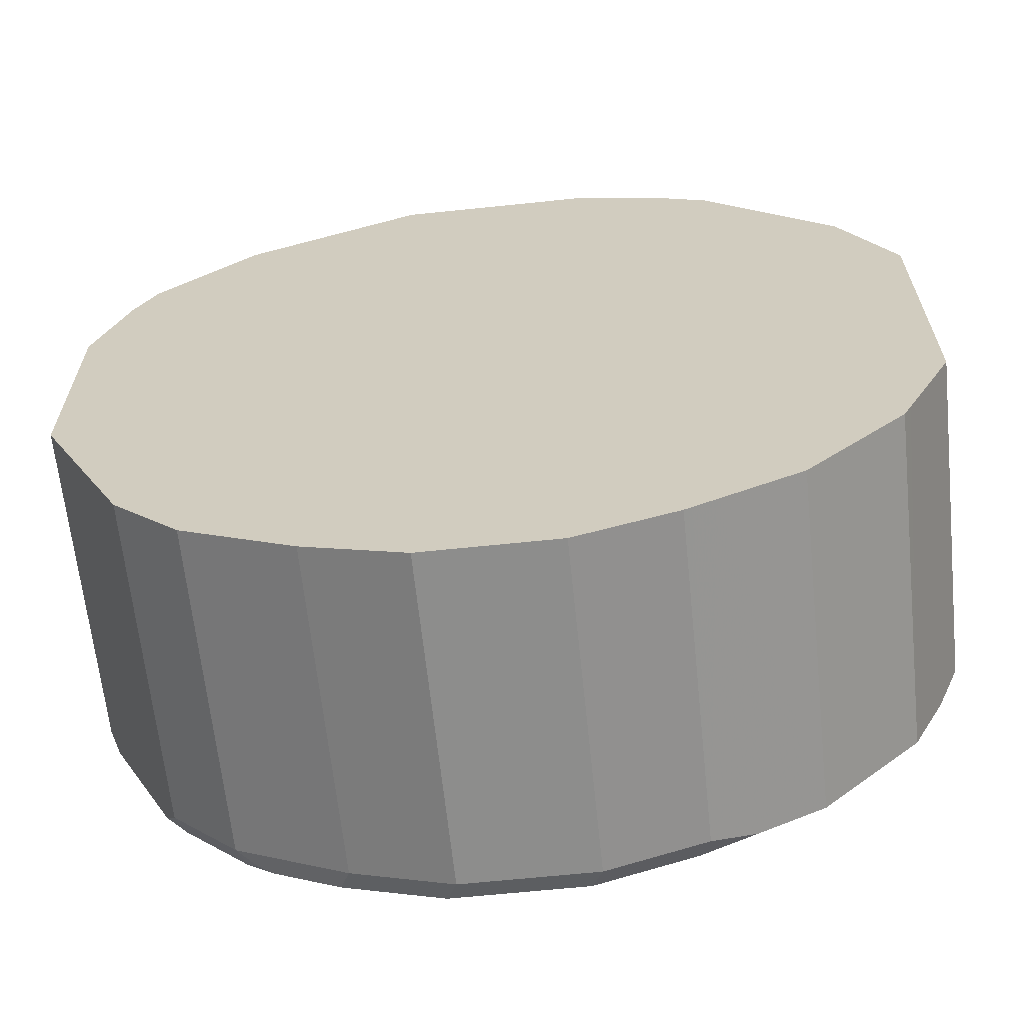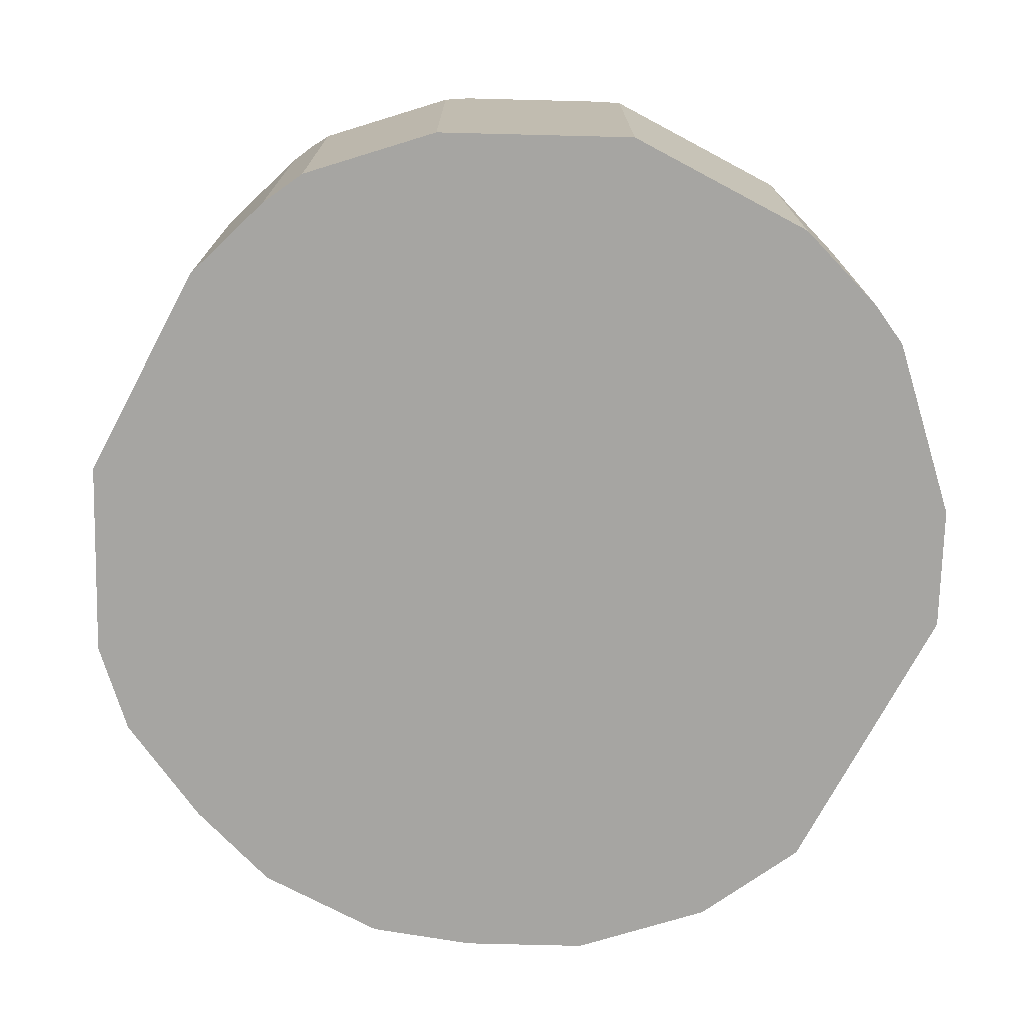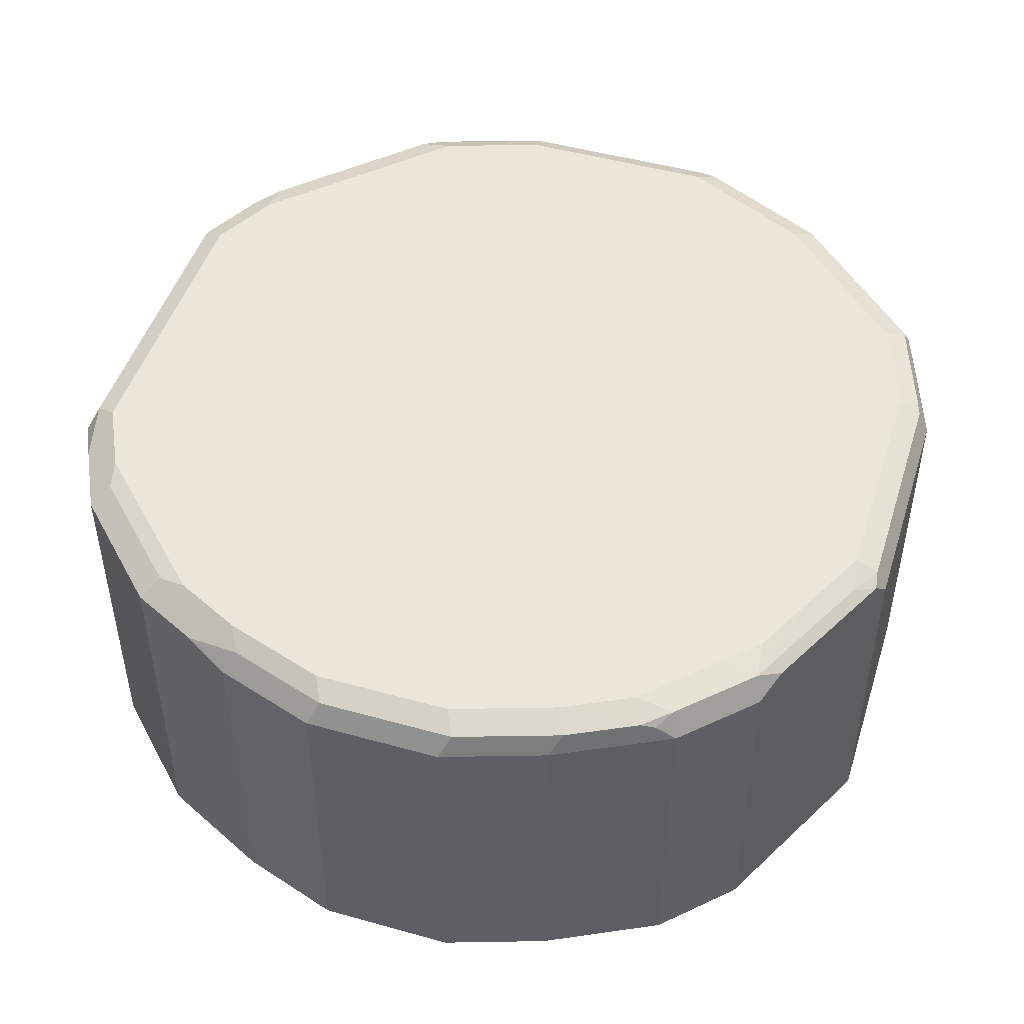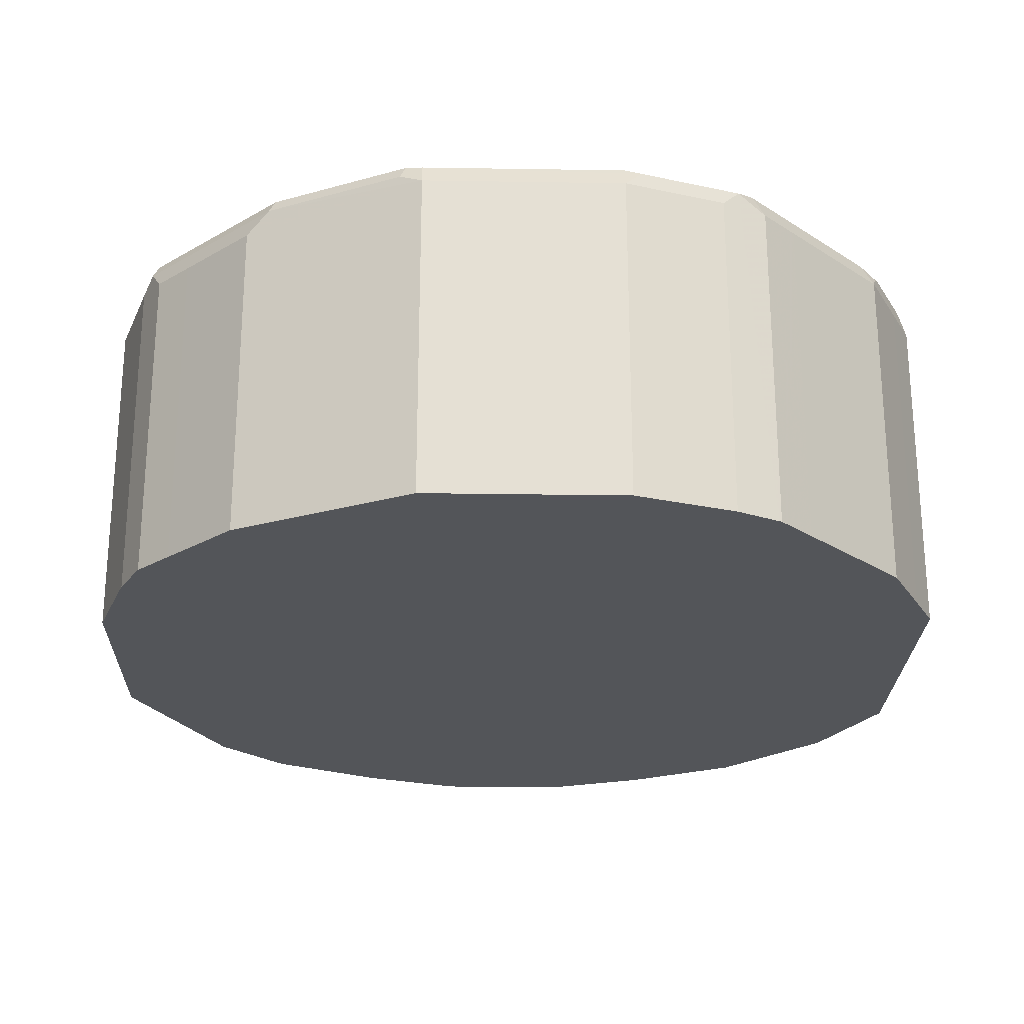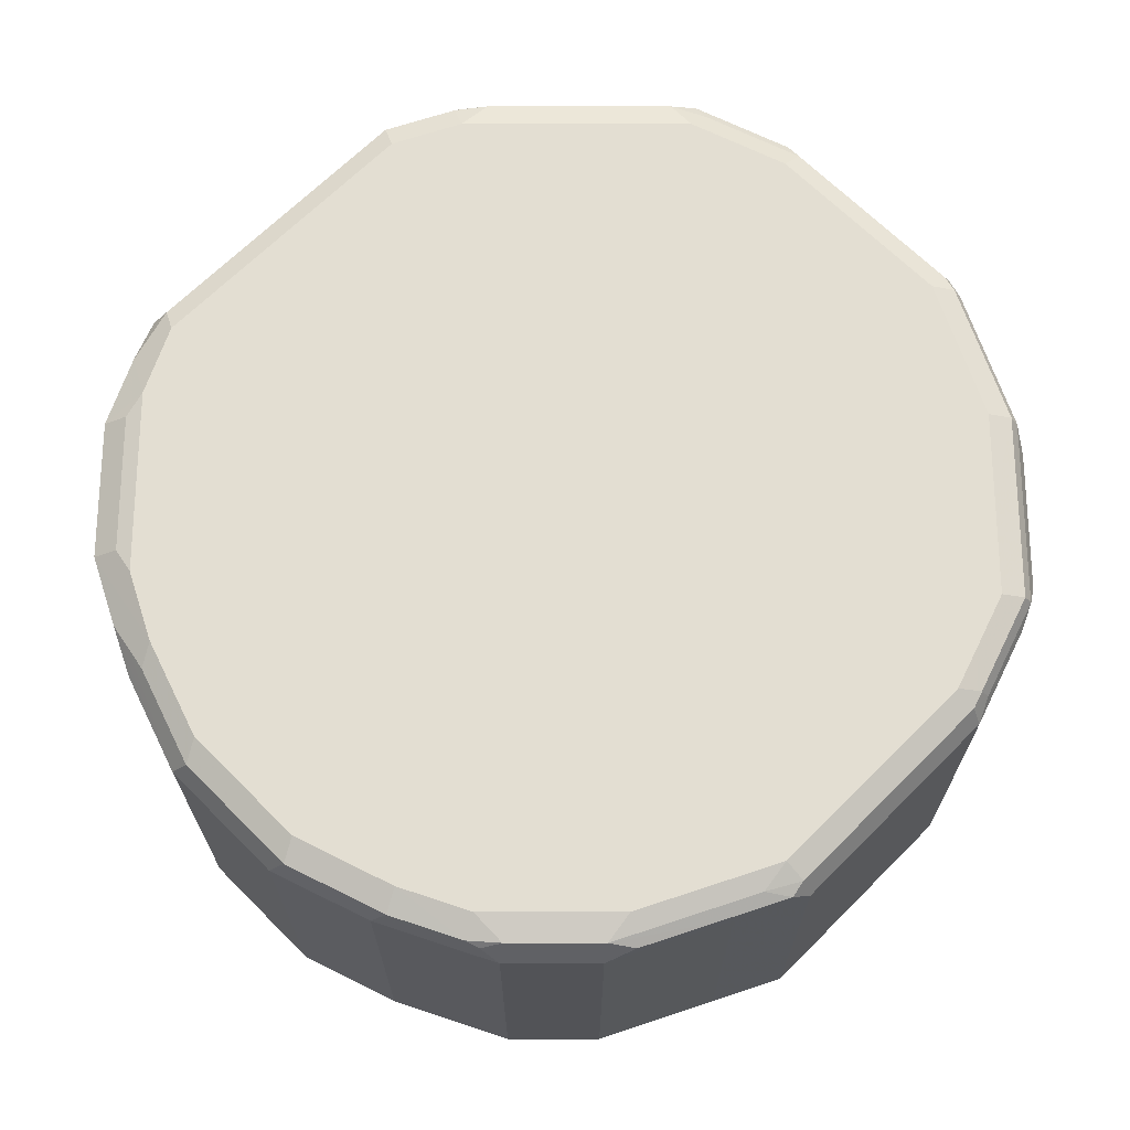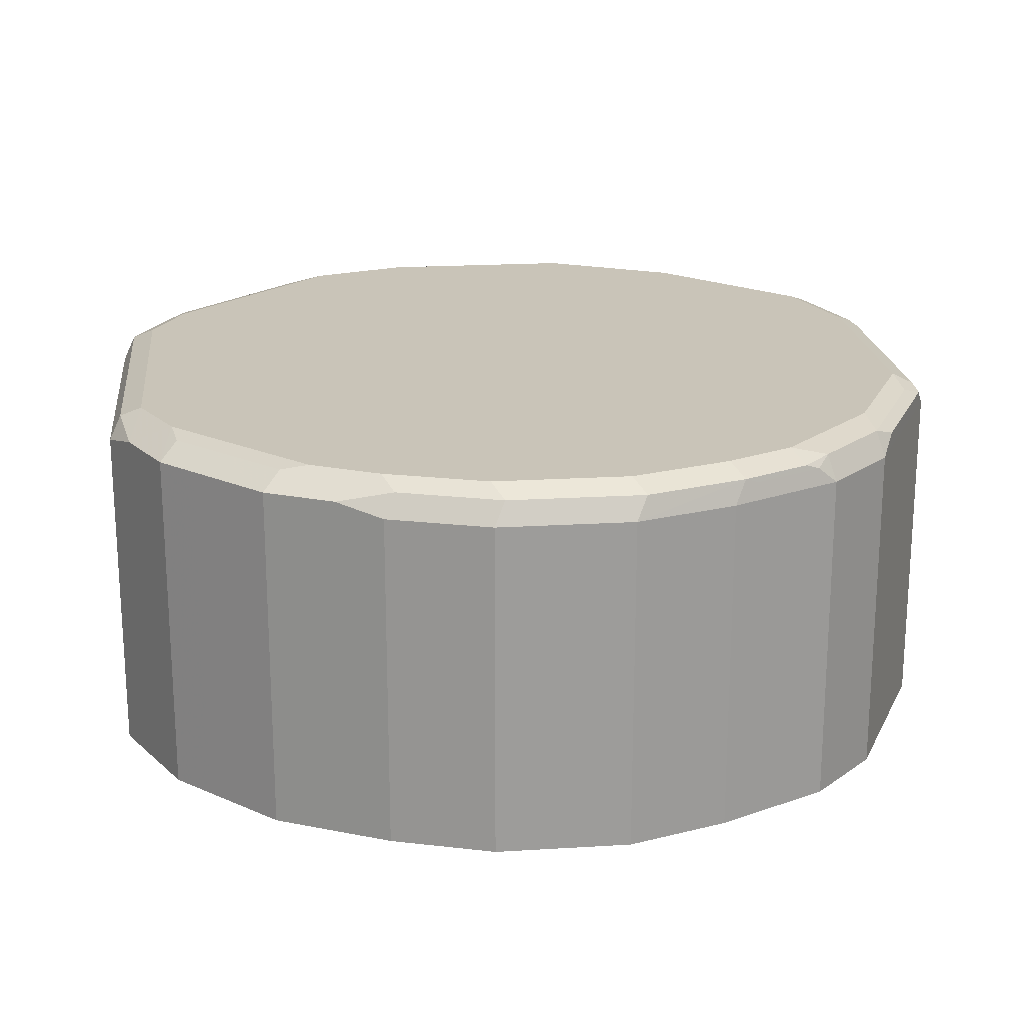
<metadata>
{"format":"obj","ext":"obj","renderer":"f3d","projection":"perspective","resolution":1024,"background":"white","views":[{"elev":-64.4,"azim":6.0,"up":"+Z"},{"elev":-73.8,"azim":-28.0,"up":"+Y"},{"elev":48.1,"azim":-162.6,"up":"+Y"},{"elev":-24.3,"azim":-1.5,"up":"+Y"},{"elev":67.6,"azim":-135.0,"up":"+Y"},{"elev":20.2,"azim":173.6,"up":"+Y"}]}
</metadata>
<code>
v 0.02922 0.1298 -0.1023
v 0.04383 0.1298 -0.05845
v 0.02922 0.2776 -0.1023
v 0.02922 0.1298 -0.2045
v 0.04383 0.2776 -0.05845
v 0.05357 0.1298 -0.03899
v 0.03409 0.2824 -0.09254
v 0.03409 0.2873 -0.1023
v 0.02922 0.2776 -0.2045
v 0.04383 0.1298 -0.2337
v 0.0487 0.2824 -0.04872
v 0.06818 0.1298 -0.02436
v 0.05357 0.2727 -0.03899
v 0.03654 0.2885 -0.09497
v 0.04383 0.2922 -0.1023
v 0.03409 0.2873 -0.2045
v 0.0329 0.2849 -0.2118
v 0.04383 0.2776 -0.2337
v 0.06331 0.1298 -0.2727
v 0.05115 0.2885 -0.05115
v 0.06331 0.2824 -0.03409
v 0.06818 0.2727 -0.02436
v 0.0974 0.1298 0.004869
v 0.05844 0.2922 -0.05845
v 0.04383 0.2922 -0.2045
v 0.04201 0.2885 -0.2191
v 0.04751 0.2849 -0.241
v 0.06331 0.2776 -0.2727
v 0.06818 0.1298 -0.2824
v 0.1096 0.2885 0.007301
v 0.0974 0.2727 0.004869
v 0.1071 0.2824 0.009734
v 0.1444 0.1298 0.02834
v 0.08766 0.2922 -0.02922
v 0.05844 0.2922 -0.2337
v 0.07123 0.2885 -0.2776
v 0.06212 0.2849 -0.2702
v 0.06818 0.2776 -0.2824
v 0.0974 0.1298 -0.3116
v 0.1388 0.2885 0.0219
v 0.1461 0.2922 0.0146
v 0.1169 0.2922 -3.434e-05
v 0.1753 0.2776 0.04383
v 0.1656 0.2824 0.03892
v 0.1753 0.1298 0.04383
v 0.07305 0.2922 -0.2629
v 0.08766 0.2922 -0.2776
v 0.1005 0.2885 -0.3067
v 0.0974 0.2776 -0.3116
v 0.1461 0.1298 -0.336
v 0.168 0.2885 0.03649
v 0.1753 0.2922 0.02919
v 0.2629 0.2776 0.04383
v 0.2702 0.2849 0.04016
v 0.1753 0.2873 0.03892
v 0.2629 0.1298 0.04383
v 0.1169 0.2922 -0.3067
v 0.112 0.2873 -0.3165
v 0.1059 0.2849 -0.3141
v 0.1461 0.2776 -0.336
v 0.1899 0.1298 -0.3506
v 0.2629 0.2873 0.03892
v 0.2629 0.2922 0.02919
v 0.3068 0.2776 0.02919
v 0.3141 0.2849 0.02556
v 0.3068 0.1298 0.02919
v 0.1461 0.2922 -0.3214
v 0.1412 0.2873 -0.3311
v 0.1351 0.2849 -0.3287
v 0.1899 0.2776 -0.3506
v 0.2483 0.1298 -0.3506
v 0.3068 0.2873 0.02433
v 0.3068 0.2922 0.0146
v 0.3153 0.1298 0.02491
v 0.3251 0.1298 0.02004
v 0.3262 0.2776 0.01946
v 0.3214 0.2885 0.01641
v 0.1899 0.2922 -0.336
v 0.1851 0.2873 -0.3457
v 0.2483 0.2776 -0.3506
v 0.2921 0.1298 -0.336
v 0.336 0.2885 0.001819
v 0.3506 0.2922 -0.02922
v 0.3262 0.1298 0.01946
v 0.3409 0.2776 0.004869
v 0.2483 0.2922 -0.336
v 0.2434 0.2873 -0.3457
v 0.2921 0.2776 -0.336
v 0.2873 0.2873 -0.3311
v 0.2995 0.2849 -0.3287
v 0.3116 0.2824 -0.3262
v 0.2956 0.1298 -0.3342
v 0.3798 0.2885 -0.042
v 0.3798 0.2922 -0.05845
v 0.3409 0.1298 0.004869
v 0.3701 0.2776 -0.02436
v 0.2921 0.2922 -0.3214
v 0.305 0.1298 -0.3296
v 0.3409 0.2824 -0.3116
v 0.3847 0.2776 -0.03899
v 0.3871 0.2849 -0.04748
v 0.3896 0.2873 -0.05359
v 0.3944 0.2922 -0.08768
v 0.3701 0.1298 -0.02436
v 0.3214 0.2922 -0.3067
v 0.3249 0.1298 -0.3196
v 0.3335 0.2897 -0.3043
v 0.3628 0.2897 -0.2751
v 0.3701 0.2824 -0.2824
v 0.3409 0.1298 -0.3116
v 0.3847 0.1298 -0.03899
v 0.3993 0.2776 -0.06818
v 0.4042 0.2873 -0.08281
v 0.3944 0.2922 -0.2191
v 0.3506 0.2922 -0.2776
v 0.3798 0.2922 -0.2483
v 0.3774 0.2897 -0.2605
v 0.3847 0.2824 -0.2678
v 0.3701 0.1298 -0.2824
v 0.3993 0.1298 -0.06818
v 0.409 0.2776 -0.08768
v 0.4042 0.2873 -0.2142
v 0.3993 0.2824 -0.2386
v 0.3847 0.1298 -0.2678
v 0.388 0.1298 -0.2612
v 0.409 0.1298 -0.08768
v 0.409 0.2776 -0.2191
v 0.3993 0.1298 -0.2386
v 0.409 0.1298 -0.2191
f 68 79 70
f 67 79 68
f 67 78 79
f 65 77 72
f 65 74 75
f 65 75 76
f 65 66 74
f 62 72 73
f 62 73 63
f 70 79 87
f 64 66 65
f 65 76 77
f 70 87 80
f 76 95 85
f 71 88 81
f 72 77 73
f 73 82 93
f 73 93 83
f 73 77 82
f 75 84 76
f 76 84 95
f 76 85 82
f 76 82 77
f 78 86 87
f 78 87 79
f 61 80 71
f 80 87 89
f 80 89 90
f 71 80 88
f 61 70 80
f 48 58 59
f 60 69 68
f 40 51 52
f 80 90 91
f 40 52 41
f 43 45 56
f 43 56 53
f 43 53 54
f 43 54 55
f 43 55 51
f 43 51 44
f 48 57 58
f 48 59 49
f 49 59 69
f 49 69 60
f 60 68 70
f 50 60 70
f 51 62 63
f 51 63 52
f 53 56 66
f 53 66 64
f 53 64 65
f 53 65 54
f 54 62 55
f 54 65 72
f 54 72 62
f 57 67 58
f 58 67 68
f 58 68 69
f 58 69 59
f 50 70 61
f 80 91 88
f 112 120 126
f 82 85 93
f 102 112 113
f 103 113 122
f 103 122 114
f 105 115 108
f 105 108 107
f 108 115 116
f 108 116 117
f 108 117 118
f 108 118 109
f 109 118 124
f 109 124 119
f 112 126 121
f 112 121 113
f 100 102 101
f 113 121 127
f 114 122 123
f 114 123 116
f 116 123 118
f 116 118 117
f 118 123 125
f 118 125 124
f 121 126 129
f 121 129 127
f 122 127 123
f 123 127 129
f 123 129 128
f 123 128 125
f 39 60 50
f 113 127 122
f 81 88 92
f 100 112 102
f 100 111 120
f 83 93 94
f 85 95 104
f 85 104 96
f 85 96 93
f 86 97 89
f 86 89 87
f 88 91 98
f 88 98 92
f 89 97 90
f 90 97 99
f 90 99 91
f 91 99 98
f 93 100 101
f 100 120 112
f 93 101 102
f 93 96 100
f 94 102 113
f 94 113 103
f 96 104 111
f 96 111 100
f 97 105 99
f 98 99 106
f 99 105 107
f 99 107 108
f 99 108 109
f 99 109 119
f 99 119 110
f 99 110 106
f 93 102 94
f 39 49 60
f 51 55 62
f 36 48 49
f 1 33 23
f 1 23 12
f 1 12 6
f 1 6 2
f 2 6 13
f 2 13 11
f 2 11 5
f 3 5 11
f 3 11 7
f 3 7 8
f 3 8 16
f 3 16 9
f 4 9 18
f 1 45 33
f 4 18 10
f 6 22 13
f 7 14 8
f 7 11 20
f 7 20 14
f 8 14 15
f 8 15 25
f 8 25 16
f 9 16 17
f 9 17 27
f 9 27 18
f 10 18 28
f 10 28 19
f 11 13 22
f 6 12 22
f 1 56 45
f 1 66 56
f 1 74 66
f 36 49 38
f 1 2 5
f 1 5 3
f 1 3 9
f 1 9 4
f 1 4 10
f 1 19 29
f 1 29 39
f 1 39 50
f 1 50 61
f 1 61 71
f 1 71 81
f 1 81 92
f 1 92 98
f 1 98 106
f 1 106 110
f 1 110 119
f 1 119 124
f 1 124 125
f 1 125 128
f 1 128 129
f 1 129 126
f 1 126 120
f 1 120 111
f 1 111 104
f 1 104 95
f 1 95 84
f 1 84 75
f 1 75 74
f 11 22 21
f 11 21 20
f 1 10 19
f 12 31 22
f 20 30 34
f 20 34 24
f 21 22 31
f 21 31 32
f 21 32 30
f 23 33 31
f 25 35 36
f 25 36 26
f 27 36 37
f 27 37 38
f 27 38 28
f 29 38 49
f 29 49 39
f 20 21 30
f 30 32 40
f 30 41 42
f 30 42 34
f 31 33 43
f 31 43 32
f 32 43 44
f 32 44 51
f 32 51 40
f 33 45 43
f 36 38 37
f 36 46 47
f 36 47 57
f 36 57 48
f 12 23 31
f 30 40 41
f 19 38 29
f 35 46 36
f 18 27 28
f 14 24 15
f 19 28 38
f 15 24 34
f 15 42 41
f 15 41 52
f 15 52 63
f 15 63 73
f 15 73 83
f 15 83 94
f 15 94 103
f 15 103 114
f 15 114 116
f 15 116 115
f 15 115 105
f 15 34 42
f 14 20 24
f 15 105 97
f 17 36 27
f 16 26 17
f 16 25 26
f 15 35 25
f 15 46 35
f 17 26 36
f 15 86 78
f 15 57 47
f 15 67 57
f 15 78 67
f 15 97 86
f 15 47 46

</code>
